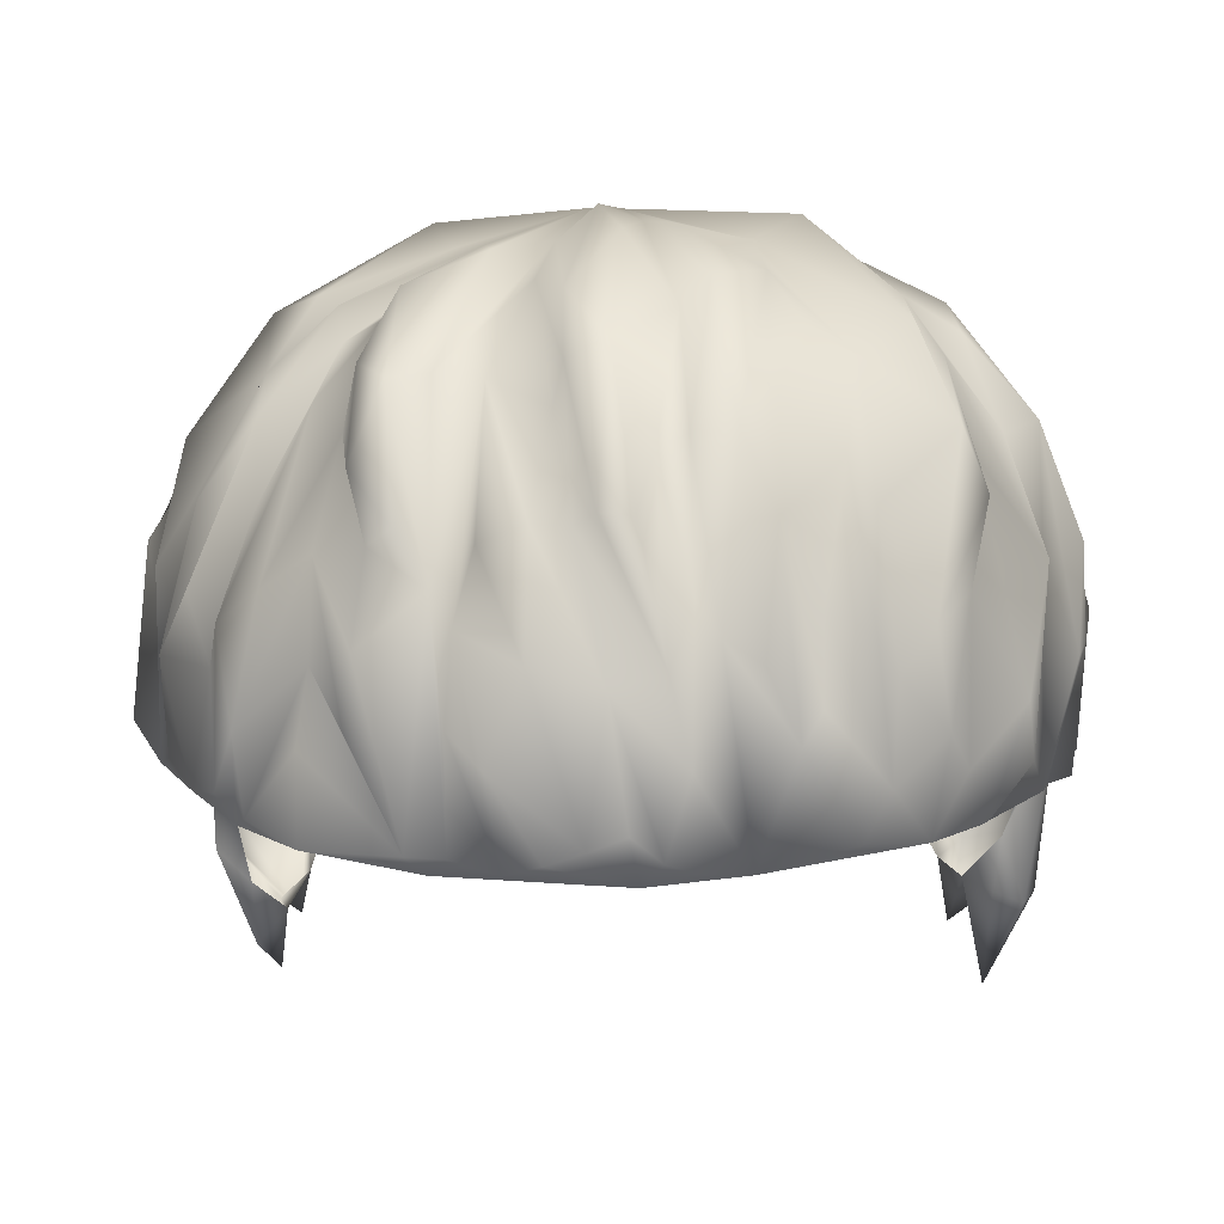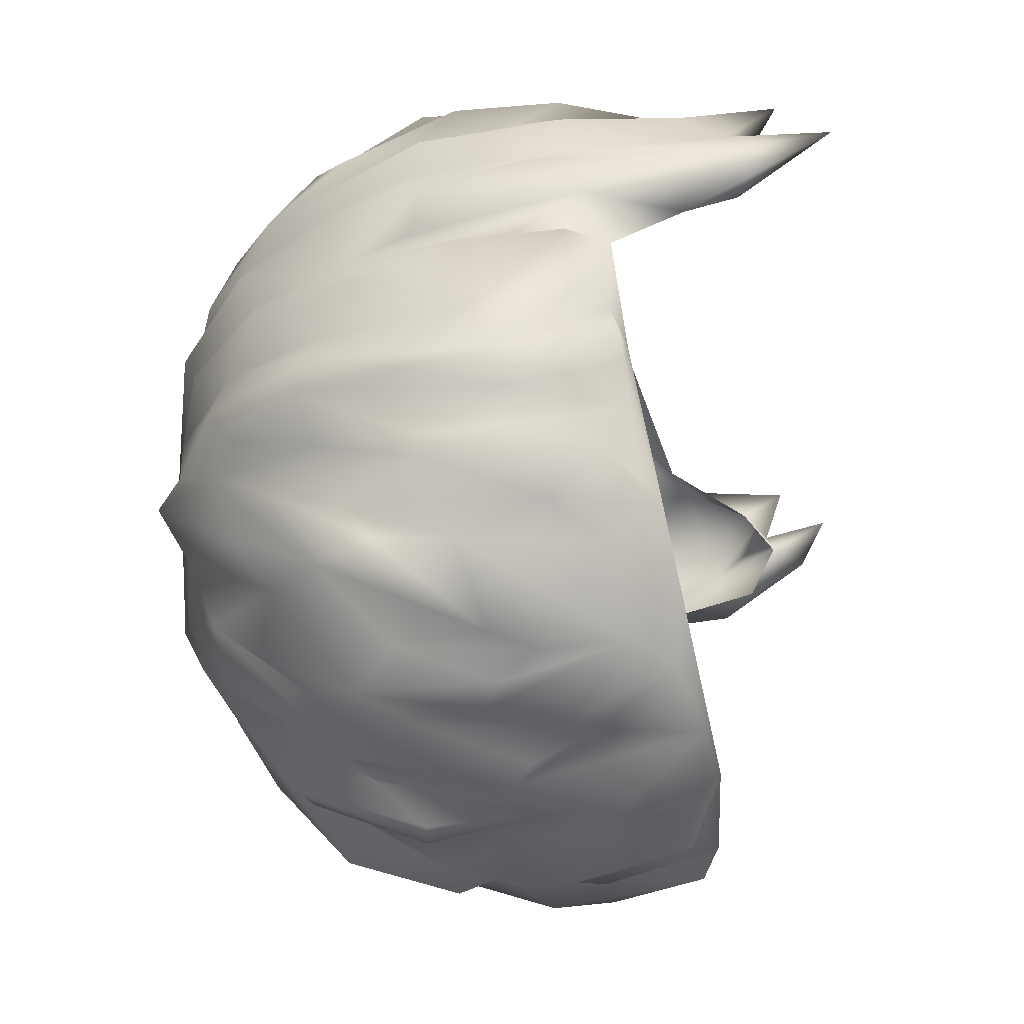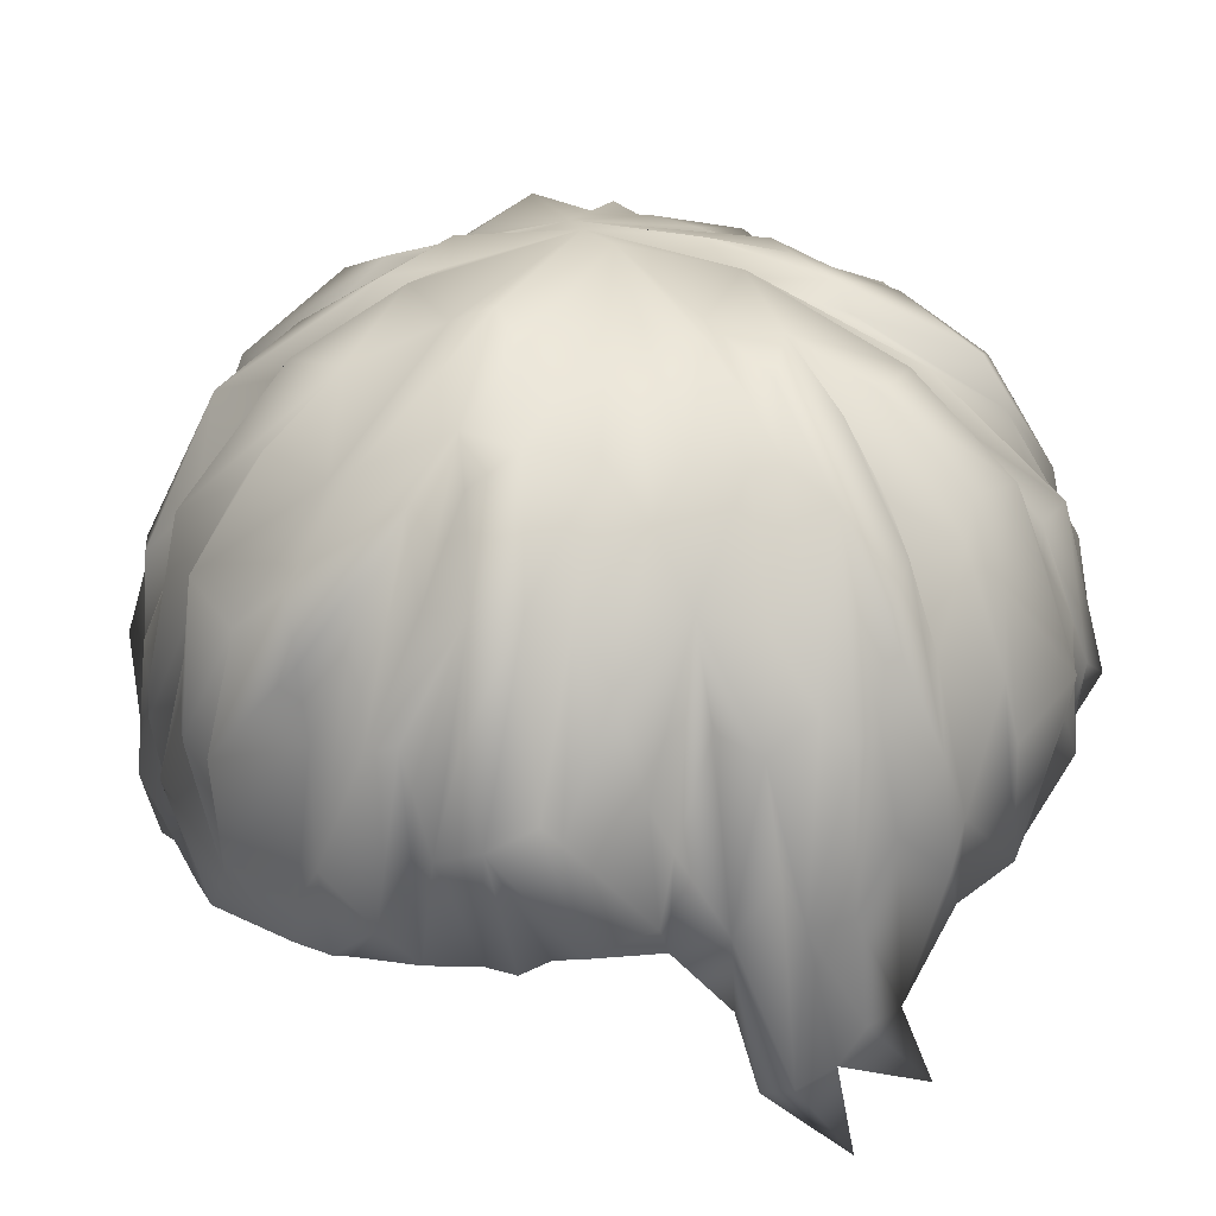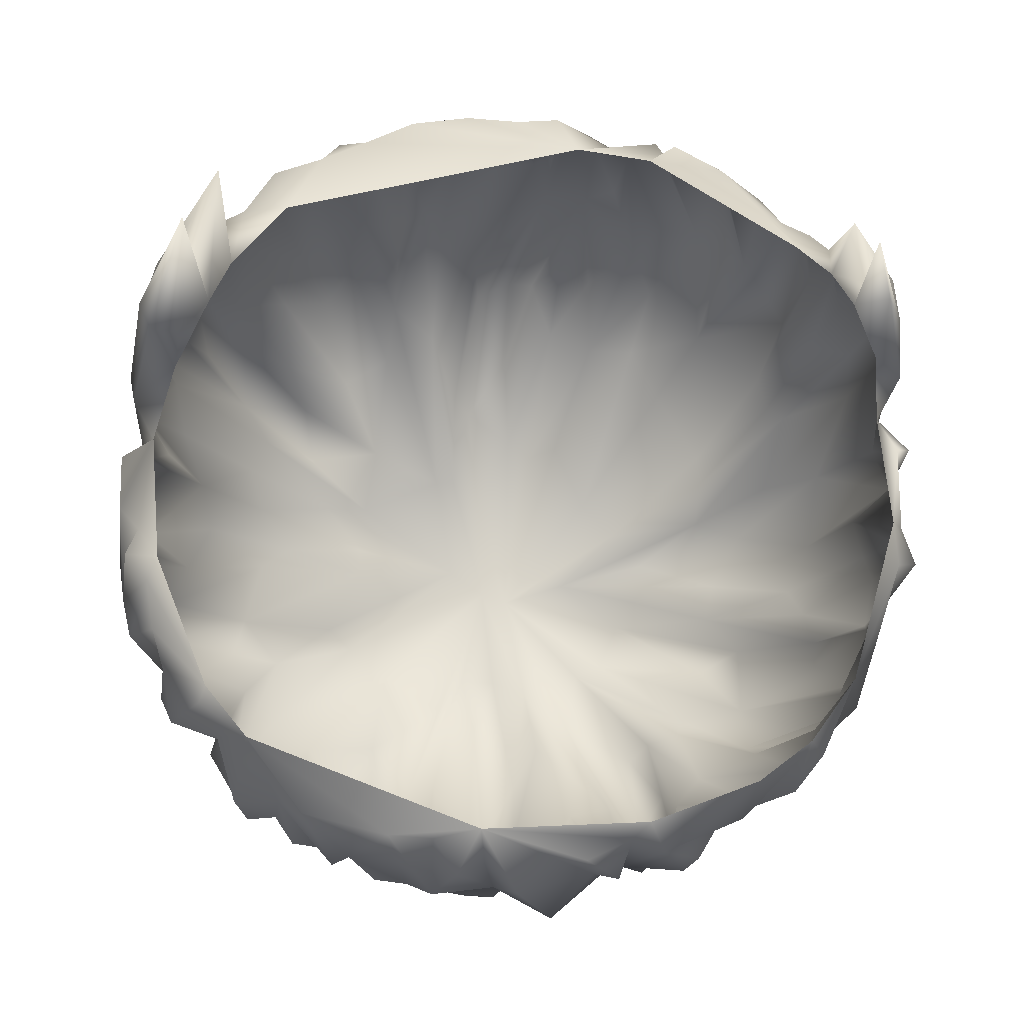
<metadata>
{"format":"obj","ext":"obj","renderer":"f3d","projection":"perspective","resolution":1024,"background":"white","views":[{"elev":0.8,"azim":-176.2,"up":"+Y"},{"elev":-35.8,"azim":-84.1,"up":"+Z"},{"elev":24.4,"azim":-91.5,"up":"+Y"},{"elev":-12.9,"azim":-4.3,"up":"+Z"}]}
</metadata>
<code>
v  -44.02 1740 130.1
v  -69.05 1706 185.5
v  -27.31 1658 249.8
v  135.6 1703 175.3
v  159.8 1692 125.1
v  90.23 1764 26.13
v  -293.1 1618 -176.8
v  -221.5 1720 -150.3
v  -250.2 1674 -186
v  131.7 1720 -245.6
v  156.4 1664 -287.6
v  131.2 1650 -328
v  -108.4 1616 -357.8
v  -97.89 1476 -386.7
v  -126.5 1458 -384.7
v  221.1 1506 -310
v  239.6 1410 -309.6
v  181.5 1532 -325
v  -360.5 1506 -27.24
v  -338.6 1459 -8.514
v  -294.1 1616 5.766
v  -294.7 1418 186.1
v  -311.9 1455 145.6
v  -280.2 1299 158
v  240.7 1345 169.8
v  233.9 1377 203.5
v  182.7 1392 257.2
v  -81.73 1320 -361.6
v  -42.4 1310 -354.2
v  -119.1 1320 -359.1
v  51.44 1403 279.4
v  -143.7 1394 276.9
v  -214.4 1361 200.4
v  -238.1 1334 -276.4
v  325.7 1369 -75.35
v  334.3 1382 -5.938
v  322.9 1409 28.73
v  -148.3 1782 -124.7
v  -228.4 1695 -220.4
v  -87.53 1724 -273.1
v  -75.19 1612 -342.6
v  211.1 1555 239.3
v  224.5 1527 213.6
v  194.1 1639 171.4
v  336.2 1508 -98.93
v  353.6 1409 -104.8
v  335.1 1543 -136.6
v  -83.1 1606 289
v  -108.8 1674 207.3
v  -106.6 1599 268.7
v  187.7 1439 276.9
v  -249.7 1411 -322.1
v  -264.5 1384 -270
v  -266.1 1507 -256.7
v  -278.1 1572 -261.3
v  -239.7 1483 -330
v  297.4 1599 -143.8
v  209.4 1719 -100.2
v  290.7 1614 -113.3
v  235 1661 -201.7
v  105.5 1757 -143.7
v  203.9 1722 -155.2
v  -101 1396 297.1
v  -110.1 1488 307.7
v  164 1615 -299.7
v  141 1536 -351.5
v  -250.7 1703 43.65
v  -233.9 1697 70.33
v  -173.5 1765 18.85
v  -303.4 1508 176.7
v  -258.7 1638 152.1
v  -291.9 1608 135
v  -343.7 1532 50.77
v  -322.9 1541 17.44
v  -345.9 1397 30.57
v  -312.3 1609 54.66
v  -318.4 1552 88.99
v  244.8 1718 -15.31
v  308.9 1623 26.86
v  299 1629 -42.33
v  203 1730 0.7601
v  278.2 1626 87.75
v  262.5 1662 23.11
v  -258.4 1287 123.7
v  -251.9 1367 197.8
v  -327.1 1365 -138.5
v  -320.9 1363 -181
v  -273.7 1343 -232.3
v  333.7 1408 89.21
v  340.2 1507 24.06
v  322.8 1305 90.23
v  -140.6 1768 -49.12
v  -169.7 1760 -108.1
v  -254.2 1718 -108.3
v  119.9 1764 -5.646
v  12.09 1794 -71.54
v  225.4 1427 241.8
v  269.4 1454 213.5
v  256.3 1364 187.8
v  273.9 1458 175.5
v  28.59 1758 -172.2
v  14.84 1717 -273
v  -1.121 1787 -157.2
v  -44.52 1794 -41.07
v  -12.16 1794 -63.03
v  267.2 1332 163.5
v  256.7 1273 121.1
v  182 1710 -205.2
v  -333.6 1265 78.34
v  -353.1 1444 62.99
v  -323.4 1257 53.98
v  -305.4 1312 36.69
v  233.9 1627 -243.4
v  231.8 1565 -256.5
v  175.4 1682 -222.7
v  300.9 1504 -208.2
v  331 1376 -112.5
v  310.4 1384 -180.1
v  72.36 1560 288.7
v  29.21 1661 231.1
v  12.31 1687 240.8
v  12.93 1767 92.63
v  7.837 1739 172.3
v  -259 1620 -268.7
v  -200.3 1564 -311.9
v  -112.5 1760 -157.7
v  -187.5 1670 -242.1
v  205.2 1726 69.51
v  261.7 1626 97.47
v  205 1708 37.95
v  270 1578 170.8
v  238.2 1550 207.6
v  -318.5 1363 -118.1
v  -16.92 1789 25.75
v  -28.51 1760 120.2
v  -210.9 1374 -326.3
v  -214.4 1449 -331.5
v  105.1 1468 297
v  127.3 1613 252.8
v  101.1 1551 293.7
v  183.9 1456 -324.9
v  191.2 1399 -334.6
v  113 1331 -370.3
v  -57.05 1769 -188.9
v  -124.7 1731 -233.3
v  -134.4 1534 290.4
v  -200.3 1589 228.3
v  -223.8 1480 239.4
v  -190.1 1517 284.7
v  324.9 1536 -37.95
v  339.6 1443 -27.77
v  338.1 1392 -76.37
v  349.3 1487 -17.21
v  60.03 1749 82.93
v  90.59 1693 173.2
v  85.75 1647 230.4
v  65.31 1651 -307
v  65.21 1538 -371.7
v  28.41 1551 -389.8
v  16.28 1629 -339.5
v  38.36 1725 -232.4
v  -306.4 1616 -75.46
v  -343.8 1583 -49.91
v  -287.7 1677 -23.34
v  -211 1745 -29.03
v  -238 1706 -54.96
v  45.48 1464 307.1
v  37.11 1509 316.6
v  -4.54 1405 305.2
v  32.64 1406 308.5
v  28.13 1458 -417.4
v  58.64 1388 -384.1
v  -10.87 1337 -404.7
v  -23.51 1442 -391.7
v  -269 1602 -221.6
v  -306.5 1430 -251.5
v  -322.2 1529 -216.1
v  -347.3 1459 -170.5
v  69.61 1783 -55.03
v  82.01 1758 -154.1
v  71.58 1749 -209.3
v  -252.1 1545 223
v  -323.3 1631 -107.6
v  -360.7 1492 -98.83
v  -354.8 1469 -136.6
v  -353.9 1386 -70.46
v  255.9 1644 130.7
v  285.9 1363 -216.4
v  -199.5 1478 -351.6
v  -179.6 1597 -342.2
v  -156.5 1681 -288.3
v  -124.2 1754 75.55
v  -213.1 1664 140.8
v  -156.4 1720 140.7
v  -262.7 1567 173.8
v  -219.1 1631 196
v  352.1 1474 -72.39
v  -52.18 1599 -350.3
v  -65.2 1702 -274.5
v  -21.17 1676 -334.7
v  9.906 1662 -334.6
v  -197.1 1719 110.6
v  -190.9 1742 64.37
v  -60.59 1779 51.26
v  -276.4 1275 84.76
v  -299.3 1266 54.41
v  324.2 1540 86.98
v  0.5069 1549 -378.3
v  -16.39 1558 -392.1
v  -63.57 1454 -395.4
v  -256.4 1678 102.6
v  -320.2 1630 -143.6
v  -264 1693 -146.1
v  -319.6 1533 -192.3
v  320.5 1316 131.1
v  269.7 1234 154.2
v  331.8 1403 122.9
v  297.4 1437 144.5
v  -150.2 1404 -369.8
v  -141.8 1583 265.4
v  -152.2 1649 241
v  19.98 1326 -376.6
v  126.5 1780 -98.82
v  80.68 1481 -372.6
v  -312.5 1386 -211.6
v  -22.25 1763 -208.5
v  38.18 1585 300.5
v  -23.02 1699 231
v  149.4 1767 -36.27
v  218.7 1723 -65.16
v  -325.9 1374 -10.91
v  147.8 1466 -374.4
v  96.67 1507 -367.5
v  103 1655 -300.3
v  291.9 1270 46.94
v  293.9 1216 81.51
v  269.4 1245 85.12
v  -79.71 1390 -402.1
v  19.38 1510 304.3
v  -341.2 1399 82.59
v  241 1711 -134.1
v  301 1617 -162.7
v  306.9 1460 -227.7
v  278.5 1570 -233.5
v  279.3 1251 107.9
v  149.4 1660 224.6
v  184.1 1559 253.1
v  266.2 1452 -249.2
v  282.5 1507 -252.4
v  -355 1475 -83.87
v  -355.7 1409 -18.7
v  350 1404 -0.5061
v  -115.2 1723 166.3
v  -134.7 1767 18.67
v  -226 1386 242
v  -183.2 1384 256
v  -177.9 1476 280.9
v  -279 1347 -246.2
v  -139.4 1766 -24
v  -239.1 1700 2.202
v  -167.8 1443 292.6
v  99.83 1316 -346.7
v  194.2 1330 -310.3
v  85.72 1329 -359.9
v  -178 1651 204.5
v  116 1391 265.5
v  138.7 1390 279.5
v  284.5 1665 -81.25
v  153.7 1413 -368.3
v  -127.6 1645 -308
v  -164.3 1495 -355
v  -134.8 1557 -344.6
v  -276.3 1448 196.8
v  35.41 1772 78.39
v  -345.4 1411 115
v  339.6 1561 -67.03
v  256.6 1366 -283.1
v  235 1348 -286.8
v  -10.47 1472 328.6
v  -15.83 1550 313.2
v  322.6 1517 121.7
v  288.4 1527 133.5
v  -291.4 1258 109.2
v  -295 1183 126.3
v  -315.9 1273 109.5
v  242.8 1343 -273.7
v  -333.5 1535 112
v  -42.37 1556 -390.8
v  281.1 1192 123.7
v  319 1298 36.6
v  -269.1 1228 184.7
v  -323.4 1310 128.3
v  -65.12 1611 269.9
v  316.3 1524 -196.6
v  322.8 1483 -151.5
v  -50.67 1496 313.3
v  -50.6 1403 306.9
v  52.54 1709 193.8
v  58.06 1653 249.3
v  -37.17 1346 -379.4
v  -190.7 1338 -339.3
v  134.8 1433 287.6
v  -80.64 1501 -390.9
v  152.4 1591 270.3
v  130.8 1457 307.9
v  -43.88 1767 49.65
v  256.1 1484 -280.7
v  -164.6 1429 -374.4
v  -33.52 1774 -157.9
v  -74.54 1463 327.1
v  -61.19 1329 -390.1
v  146.9 1697 -231.7
v  -312.6 1539 130.4
v  291.9 1426 171.1
v  189.2 1637 -271.7
v  71.64 1472 318.1
v  -351.8 1542 -151.5
v  244.5 1465 219.5
v  120.6 1548 -369.4
v  156.3 1589 -336.2
v  83.95 1416 -386.2
v  -336.5 1375 -91.24
v  46.64 1320 -378.8
v  -346.9 1370 -114.6
g default
f 1 2 3
f 4 5 6
f 7 8 9
f 10 11 12
f 13 14 15
f 16 17 18
f 19 20 21
f 22 23 24
f 25 26 27
f 28 29 30
f 31 32 33
f 34 30 29
f 35 36 37
f 38 39 8
f 40 41 13
f 42 43 44
f 45 46 47
f 48 49 50
f 42 51 43
f 52 34 53
f 54 55 56
f 57 58 59
f 60 61 62
f 31 63 32
f 48 50 64
f 41 14 13
f 65 18 66
f 67 68 69
f 70 71 72
f 73 74 75
f 76 77 68
f 78 79 80
f 81 82 83
f 24 84 85
f 86 87 88
f 79 89 90
f 89 91 90
f 92 93 94
f 6 95 96
f 26 97 27
f 98 99 100
f 101 102 103
f 38 104 105
f 106 25 107
f 108 61 60
f 101 103 105
f 109 110 75
f 111 75 112
f 113 114 115
f 116 117 118
f 119 120 121
f 122 123 120
f 124 125 56
f 126 127 39
f 128 129 130
f 131 44 132
f 133 86 88
f 96 134 122
f 122 135 123
f 34 52 136
f 56 125 137
f 138 139 140
f 32 63 64
f 141 142 143
f 144 126 105
f 127 126 145
f 146 32 64
f 147 148 149
f 150 151 152
f 80 79 153
f 154 155 4
f 156 119 139
f 157 158 159
f 157 160 161
f 162 163 164
f 165 92 166
f 167 168 169
f 170 169 31
f 171 172 173
f 174 159 171
f 175 176 177
f 178 87 86
f 96 95 179
f 96 180 181
f 147 182 148
f 85 22 24
f 183 184 162
f 185 186 184
f 5 187 128
f 128 6 5
f 188 118 117
f 189 125 190
f 145 191 127
f 192 193 194
f 195 182 196
f 197 152 46
f 117 35 188
f 198 199 200
f 160 201 161
f 202 192 203
f 104 204 105
f 205 206 112
f 83 82 207
f 100 131 98
f 208 209 201
f 208 210 209
f 193 192 202
f 71 211 72
f 7 212 213
f 185 184 183
f 207 79 83
f 89 79 207
f 181 10 12
f 10 181 180
f 212 214 178
f 87 178 214
f 215 106 216
f 106 217 218
f 125 189 137
f 30 219 14
f 220 49 221
f 196 194 193
f 183 166 94
f 94 166 92
f 173 222 29
f 96 223 61
f 62 61 223
f 171 224 172
f 158 171 159
f 216 106 107
f 90 91 37
f 88 87 225
f 214 225 87
f 200 199 226
f 126 144 145
f 227 228 3
f 228 1 3
f 229 78 230
f 230 78 80
f 75 74 20
f 20 231 75
f 232 143 233
f 66 232 233
f 105 126 38
f 38 126 39
f 12 234 181
f 12 233 234
f 235 236 237
f 208 174 210
f 30 238 28
f 167 227 168
f 3 239 227
f 73 77 76
f 77 73 240
f 241 242 60
f 243 244 116
f 245 91 216
f 215 216 91
f 44 246 247
f 246 155 139
f 188 248 243
f 113 249 114
f 85 84 33
f 55 54 175
f 8 124 9
f 179 95 81
f 229 230 179
f 163 162 250
f 251 19 250
f 151 150 153
f 37 252 90
f 192 253 204
f 204 254 192
f 58 57 241
f 58 241 223
f 255 33 256
f 257 255 256
f 176 175 54
f 53 34 258
f 98 131 132
f 43 27 97
f 164 163 21
f 259 165 260
f 149 220 221
f 257 261 146
f 262 143 263
f 264 233 143
f 127 190 125
f 127 125 124
f 194 265 221
f 147 149 221
f 104 254 204
f 69 259 260
f 43 51 27
f 266 27 267
f 197 46 45
f 80 268 230
f 232 66 18
f 143 269 141
f 145 270 191
f 271 190 272
f 182 195 273
f 255 182 273
f 154 274 155
f 96 274 154
f 24 23 275
f 240 110 109
f 268 80 276
f 197 150 152
f 270 145 13
f 15 272 13
f 248 188 277
f 17 278 141
f 279 169 239
f 280 239 3
f 217 281 218
f 281 129 282
f 283 284 205
f 285 240 109
f 277 188 286
f 211 77 287
f 287 77 240
f 276 59 268
f 58 268 59
f 127 124 39
f 8 39 124
f 288 198 200
f 288 210 198
f 76 21 73
f 260 164 21
f 129 128 187
f 129 187 282
f 49 253 221
f 253 49 204
f 245 289 91
f 236 235 290
f 249 248 114
f 18 65 16
f 291 292 285
f 291 283 205
f 2 293 3
f 293 280 3
f 260 21 67
f 69 260 67
f 113 108 60
f 244 60 116
f 119 227 167
f 227 119 121
f 145 144 40
f 145 40 13
f 84 24 291
f 291 24 292
f 242 294 60
f 47 46 295
f 296 297 279
f 293 296 280
f 235 37 290
f 274 298 155
f 299 119 156
f 173 174 171
f 29 300 173
f 117 295 46
f 35 117 46
f 119 299 120
f 298 122 120
f 85 255 273
f 255 85 33
f 219 30 301
f 301 30 34
f 48 296 293
f 2 48 293
f 290 91 236
f 290 37 91
f 27 51 267
f 51 247 302
f 154 4 6
f 154 6 96
f 303 198 210
f 14 238 30
f 284 206 205
f 285 109 284
f 96 179 223
f 58 223 179
f 262 264 143
f 29 264 262
f 247 304 305
f 246 304 247
f 195 70 273
f 273 22 85
f 111 284 109
f 75 111 109
f 305 302 247
f 302 305 31
f 306 204 2
f 306 105 204
f 114 248 307
f 307 248 277
f 272 308 271
f 271 308 136
f 292 240 285
f 275 287 240
f 75 231 112
f 25 27 266
f 199 41 40
f 309 199 40
f 78 229 81
f 229 179 81
f 19 251 20
f 20 251 231
f 310 297 296
f 48 310 296
f 238 174 311
f 174 173 300
f 228 135 1
f 105 306 134
f 93 8 94
f 213 212 94
f 202 71 193
f 71 70 195
f 10 180 312
f 312 11 10
f 138 31 305
f 304 138 305
f 48 2 49
f 49 2 204
f 162 166 183
f 164 166 162
f 54 52 53
f 54 53 176
f 18 141 269
f 18 17 141
f 103 309 105
f 226 199 309
f 211 202 203
f 71 202 211
f 153 90 252
f 79 90 153
f 55 9 124
f 55 124 56
f 23 70 313
f 313 275 23
f 182 255 148
f 255 149 148
f 136 301 34
f 301 136 308
f 113 115 108
f 115 180 108
f 194 221 253
f 253 192 194
f 102 200 226
f 201 209 200
f 35 46 152
f 35 152 36
f 163 19 21
f 19 163 250
f 314 282 187
f 314 106 218
f 54 56 52
f 52 56 137
f 291 205 84
f 80 150 276
f 150 80 153
f 131 187 44
f 187 131 100
f 104 259 69
f 104 93 92
f 135 228 123
f 121 228 227
f 315 115 114
f 315 114 307
f 160 157 159
f 174 208 159
f 191 270 190
f 191 190 127
f 196 182 265
f 265 194 196
f 294 242 295
f 295 117 294
f 68 211 203
f 68 77 211
f 93 38 8
f 104 38 93
f 160 159 208
f 208 201 160
f 242 241 57
f 242 57 295
f 50 146 64
f 257 146 220
f 31 138 170
f 140 316 138
f 179 230 58
f 230 268 58
f 67 21 76
f 68 67 76
f 193 195 196
f 193 71 195
f 101 96 181
f 101 181 234
f 257 220 149
f 149 255 257
f 271 189 190
f 189 271 136
f 260 165 164
f 164 165 166
f 249 243 248
f 113 243 249
f 139 138 304
f 246 139 304
f 211 287 313
f 287 275 313
f 31 169 297
f 297 169 279
f 161 101 234
f 101 161 102
f 244 243 113
f 60 244 113
f 25 106 26
f 106 314 99
f 116 294 117
f 294 116 60
f 5 44 187
f 5 4 44
f 266 302 31
f 45 59 276
f 59 45 47
f 214 212 7
f 214 177 225
f 298 274 122
f 96 122 274
f 57 59 47
f 57 47 295
f 7 177 214
f 9 177 7
f 314 100 99
f 100 314 187
f 157 234 233
f 157 161 234
f 279 239 280
f 280 296 279
f 118 188 243
f 243 116 118
f 267 51 302
f 267 302 266
f 275 240 292
f 275 292 24
f 95 6 128
f 95 128 130
f 297 310 64
f 310 48 64
f 183 94 212
f 212 317 183
f 247 42 44
f 51 42 247
f 139 119 140
f 119 167 140
f 186 251 250
f 251 186 231
f 318 26 98
f 132 318 98
f 241 60 62
f 223 241 62
f 189 136 137
f 137 136 52
f 233 12 319
f 11 320 12
f 82 81 130
f 81 95 130
f 298 156 155
f 139 155 156
f 319 12 320
f 319 66 233
f 83 79 78
f 81 83 78
f 272 219 308
f 219 301 308
f 320 66 319
f 66 320 65
f 72 313 70
f 313 72 211
f 261 257 256
f 32 146 261
f 105 134 96
f 105 96 101
f 53 258 176
f 176 225 177
f 303 210 238
f 238 210 174
f 32 256 33
f 261 256 32
f 130 129 82
f 82 129 281
f 219 272 15
f 219 15 14
f 22 273 70
f 22 70 23
f 73 110 240
f 75 110 73
f 68 254 69
f 69 254 104
f 212 178 317
f 317 185 183
f 237 289 245
f 107 245 216
f 318 43 97
f 318 97 26
f 217 207 281
f 82 281 207
f 254 68 203
f 203 192 254
f 237 245 107
f 315 16 65
f 315 65 312
f 220 50 49
f 146 50 220
f 215 91 89
f 207 217 89
f 86 185 178
f 185 317 178
f 21 20 74
f 73 21 74
f 102 161 201
f 102 201 200
f 232 269 143
f 18 269 232
f 140 167 316
f 138 316 170
f 175 177 9
f 9 55 175
f 180 61 108
f 61 180 96
f 315 307 16
f 16 307 17
f 167 170 316
f 167 169 170
f 270 13 272
f 190 270 272
f 174 300 311
f 300 29 311
f 4 246 44
f 155 246 4
f 312 115 315
f 180 115 312
f 238 311 28
f 28 311 29
f 236 91 289
f 237 236 289
f 88 225 258
f 258 225 176
f 168 227 239
f 169 168 239
f 250 184 186
f 184 250 162
f 135 134 306
f 134 135 122
f 151 153 252
f 151 36 152
f 314 218 282
f 282 218 281
f 173 172 222
f 224 321 172
f 135 306 1
f 306 2 1
f 299 298 120
f 156 298 299
f 186 322 231
f 322 186 185
f 98 26 99
f 99 26 106
f 309 144 105
f 144 309 40
f 238 14 303
f 41 303 14
f 36 151 252
f 36 252 37
f 121 120 123
f 228 121 123
f 206 111 112
f 111 206 284
f 172 321 323
f 321 233 264
f 324 133 322
f 322 185 324
f 276 150 197
f 45 276 197
f 264 29 323
f 323 321 264
f 217 215 89
f 217 106 215
f 259 92 165
f 92 259 104
f 157 233 224
f 224 233 321
f 231 322 133
f 288 200 209
f 288 209 210
f 147 221 265
f 147 265 182
f 65 11 312
f 11 65 320
f 323 29 222
f 172 323 222
f 86 133 324
f 86 324 185
f 277 286 17
f 307 277 17
f 226 309 103
f 226 103 102
f 158 224 171
f 158 157 224
f 142 263 143
f 142 141 278
f 43 318 132
f 44 43 132
f 258 34 88
f 142 278 263
f 199 198 41
f 303 41 198
f 31 297 63
f 64 63 297
f 284 283 285
f 291 285 283
f 8 213 94
f 8 7 213
f 17 286 278
f 278 286 263

</code>
